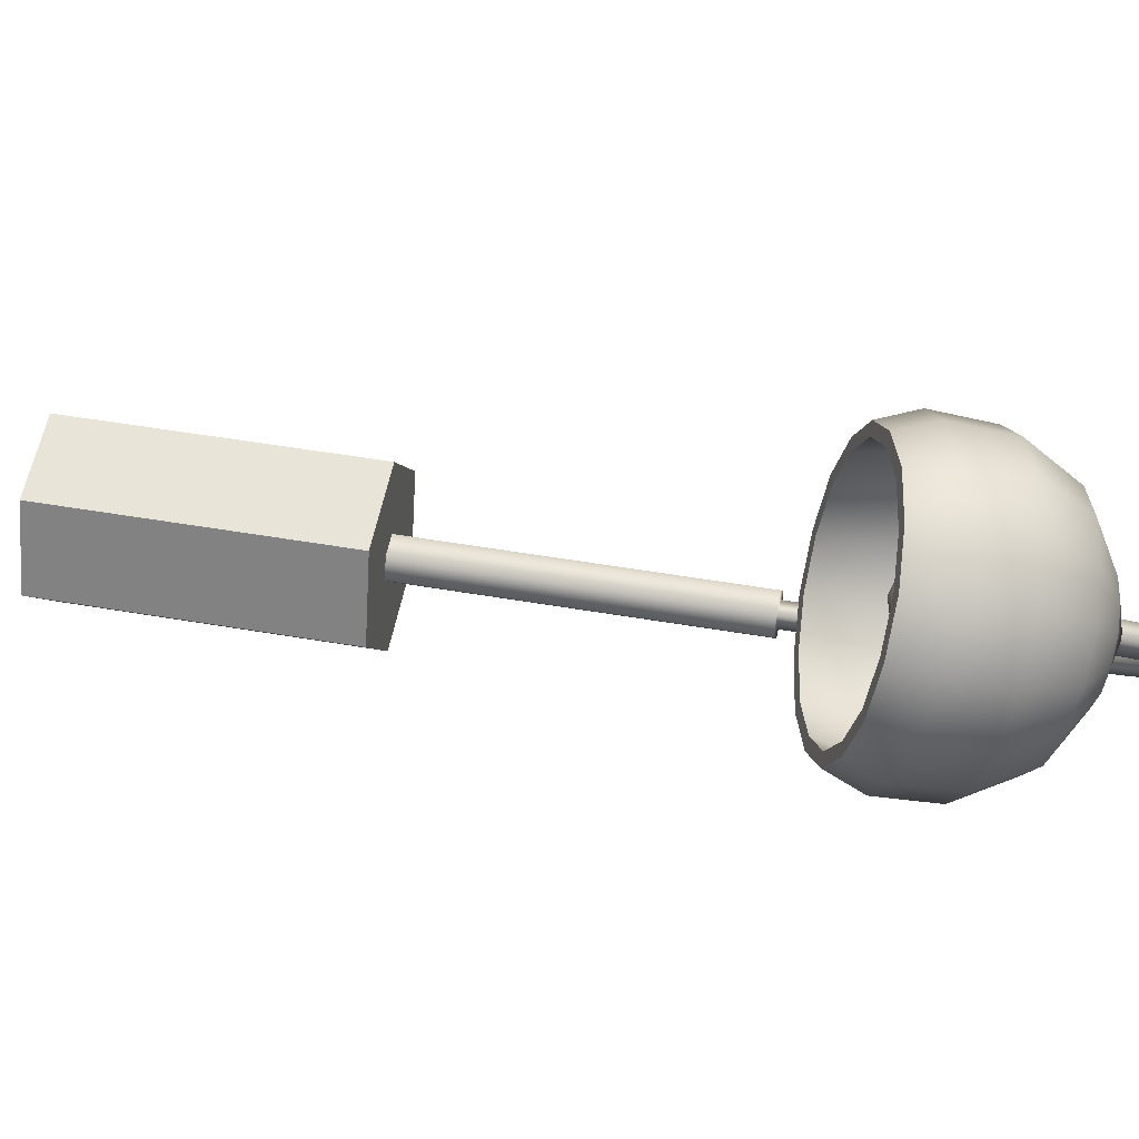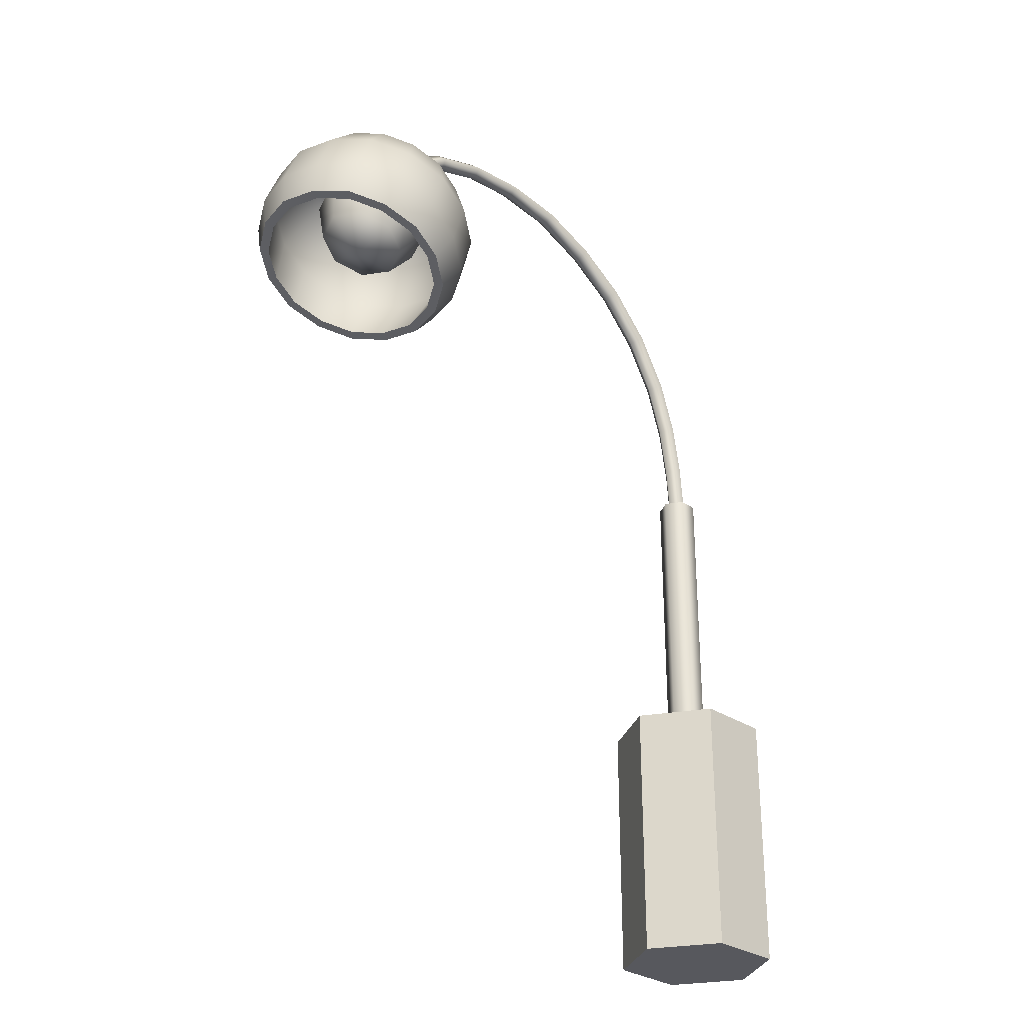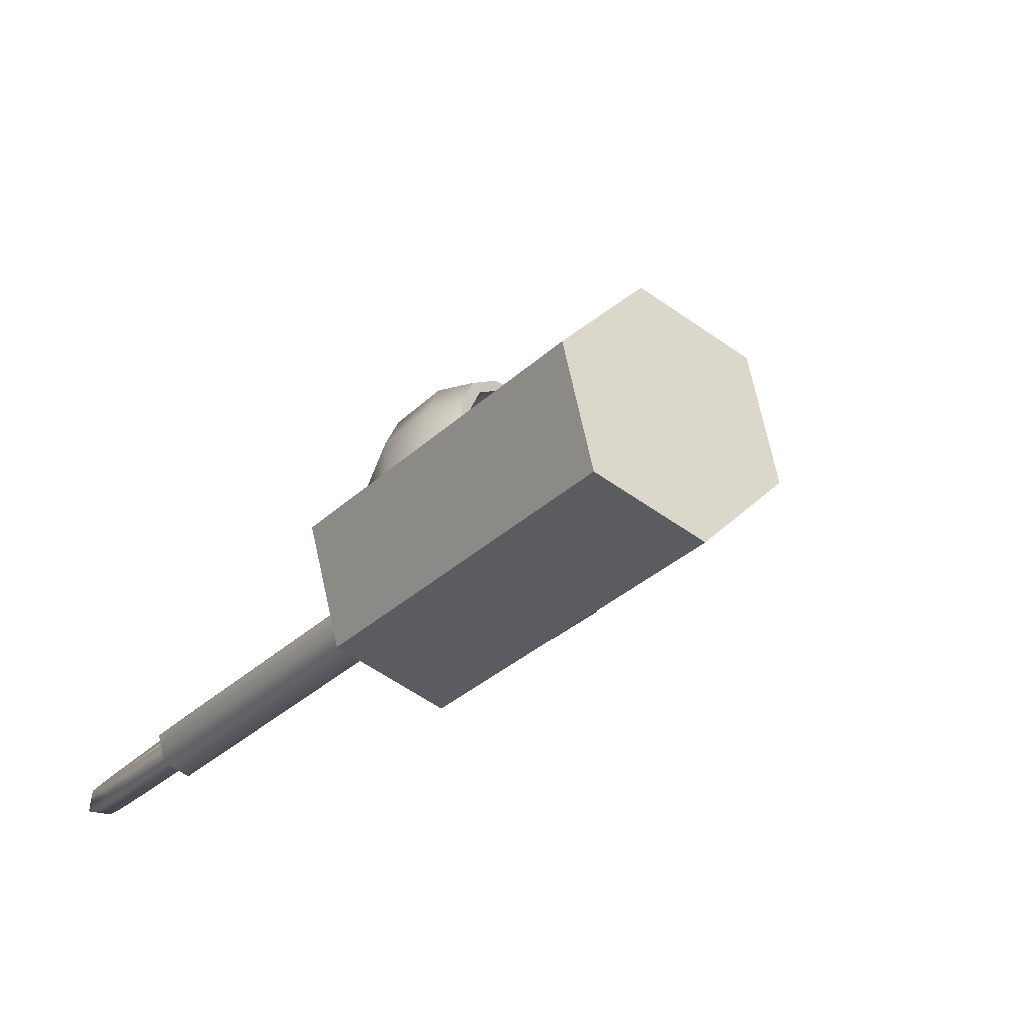
<metadata>
{"format":"obj","ext":"obj","renderer":"f3d","projection":"perspective","resolution":1024,"background":"white","views":[{"elev":42.2,"azim":102.2,"up":"+Z"},{"elev":-28.9,"azim":89.6,"up":"+Y"},{"elev":-28.8,"azim":-34.9,"up":"+Z"}]}
</metadata>
<code>
o model_4936
v -0.04919 0 0.2318
v -0.2114 0 0.06956
v -0.152 0 -0.152
v 0.1724 0 0.1724
v -0.152 0 -0.152
v -0.2114 0 0.06956
v -0.2114 0.7647 0.06956
v -0.152 0.7647 -0.152
v -0.152 0.7647 -0.152
v -0.2114 0.7647 0.06956
v -0.04919 0.7647 0.2318
v 0.1724 0.7647 0.1724
v -0.2114 0 0.06956
v -0.04919 0 0.2318
v -0.04919 0.7647 0.2318
v -0.2114 0.7647 0.06956
v -0.04919 0 0.2318
v 0.1724 0 0.1724
v 0.1724 0.7647 0.1724
v -0.04919 0.7647 0.2318
v 0.06956 0 -0.2114
v 0.2318 0 -0.04919
v 0.1724 0 0.1724
v -0.152 0 -0.152
v 0.1724 0 0.1724
v 0.2318 0 -0.04919
v 0.2318 0.7647 -0.04919
v 0.1724 0.7647 0.1724
v -0.152 0.7647 -0.152
v 0.1724 0.7647 0.1724
v 0.2318 0.7647 -0.04919
v 0.06956 0.7647 -0.2114
v 0.2318 0 -0.04919
v 0.06956 0 -0.2114
v 0.06956 0.7647 -0.2114
v 0.2318 0.7647 -0.04919
v 0.06956 0 -0.2114
v -0.152 0 -0.152
v -0.152 0.7647 -0.152
v 0.06956 0.7647 -0.2114
v 0.05037 0.7626 0.05037
v 0.06538 0.7626 -0.005664
v 0.06538 1.61 -0.005664
v 0.05037 1.61 0.05037
v -0.03167 0.7626 -0.03167
v -0.04668 0.7626 0.02436
v -0.04668 1.61 0.02436
v -0.03167 1.61 -0.03167
v 0.02436 0.7626 -0.04668
v 0.02436 1.61 -0.04668
v -0.03167 0.7626 -0.03167
v -0.03167 1.61 -0.03167
v -0.005664 0.7626 0.06538
v -0.005664 1.61 0.06538
v 0.05037 0.7626 0.05037
v 0.05037 1.61 0.05037
v 0.06538 1.61 -0.005664
v 0.02436 1.61 -0.04668
v -0.03167 1.61 -0.03167
v 0.05037 1.61 0.05037
v -0.04668 1.61 0.02436
v -0.005664 1.61 0.06538
v 0.03167 1.61 -0.01284
v -0.0162 1.61 -0.0162
v -0.007875 1.751 -0.007875
v 0.03979 1.747 -0.004801
v -0.0162 1.61 -0.0162
v -0.01284 1.61 0.03167
v -0.004801 1.747 0.03979
v -0.007875 1.751 -0.007875
v 0.03503 1.609 0.03503
v 0.04286 1.743 0.04286
v 0.03503 1.609 0.03503
v 0.04286 1.743 0.04286
v 0.05943 1.904 0.01484
v 0.0131 1.913 0.0131
v 0.05299 2.073 0.05299
v 0.09747 2.06 0.05289
v 0.0131 1.913 0.0131
v 0.01484 1.904 0.05943
v 0.05289 2.06 0.09747
v 0.05299 2.073 0.05299
v 0.06117 1.894 0.06117
v 0.09737 2.047 0.09737
v 0.06117 1.894 0.06117
v 0.09737 2.047 0.09737
v 0.1242 2.238 0.1242
v 0.1649 2.218 0.1203
v 0.1203 2.218 0.1649
v 0.1242 2.238 0.1242
v 0.1609 2.198 0.1609
v 0.1609 2.198 0.1609
v 0.2187 2.375 0.2187
v 0.2563 2.351 0.2117
v 0.2117 2.351 0.2563
v 0.2187 2.375 0.2187
v 0.2492 2.327 0.2492
v 0.2492 2.327 0.2492
v 0.3341 2.476 0.3341
v 0.3651 2.449 0.3205
v 0.3215 2.449 0.3661
v 0.3341 2.476 0.3341
v 0.3525 2.421 0.3525
v 0.3525 2.421 0.3525
v 0.4598 2.544 0.4598
v 0.4874 2.515 0.4428
v 0.4438 2.515 0.4884
v 0.4598 2.544 0.4598
v 0.4714 2.486 0.4714
v 0.4714 2.486 0.4714
v 0.5948 2.563 0.5948
v 0.6169 2.535 0.5723
v 0.5721 2.535 0.6167
v 0.5948 2.563 0.5948
v 0.5942 2.507 0.5942
v 0.5942 2.507 0.5942
v 0.7218 2.547 0.7218
v 0.7403 2.519 0.6957
v 0.6955 2.519 0.7401
v 0.7218 2.547 0.7218
v 0.7139 2.492 0.7139
v 0.7139 2.492 0.7139
v 0.8383 2.494 0.8383
v 0.8509 2.469 0.8063
v 0.8052 2.469 0.8497
v 0.8383 2.494 0.8383
v 0.8177 2.444 0.8177
v 0.8177 2.444 0.8177
v 0.9306 2.401 0.9306
v 0.9398 2.38 0.8952
v 0.894 2.381 0.9386
v 0.9306 2.401 0.9306
v 0.9032 2.36 0.9032
v 0.9032 2.36 0.9032
v 0.9845 2.32 0.9845
v 0.9876 2.305 0.9431
v 0.9431 2.305 0.9876
v 0.9845 2.32 0.9845
v 0.9462 2.289 0.9462
v 0.9462 2.289 0.9462
v 0.8953 1.863 1.271
v 0.8436 1.828 1.189
v 0.7676 1.988 1.16
v 0.8264 2.028 1.253
v 0.8259 1.797 1.092
v 0.7476 1.953 1.049
v 0.9776 1.899 1.323
v 0.9197 2.068 1.312
v 1.075 1.929 1.341
v 1.03 2.103 1.332
v 1.173 1.949 1.317
v 1.142 2.125 1.304
v 1.259 1.956 1.259
v 1.239 2.134 1.239
v 1.317 1.949 1.173
v 1.259 1.956 1.259
v 1.239 2.134 1.239
v 1.304 2.125 1.142
v 1.341 1.929 1.075
v 1.332 2.103 1.03
v 1.323 1.899 0.9776
v 1.312 2.068 0.9196
v 1.271 1.863 0.8954
v 1.253 2.028 0.8263
v 1.189 1.828 0.8436
v 1.16 1.988 0.7676
v 1.092 1.797 0.826
v 1.049 1.953 0.7476
v 0.9931 1.777 0.85
v 0.9373 1.931 0.7749
v 0.9072 1.77 0.9074
v 0.8399 1.922 0.8399
v 0.85 1.777 0.9931
v 0.9072 1.77 0.9074
v 0.8399 1.922 0.8399
v 0.7749 1.931 0.9373
v 0.8326 2.191 1.16
v 0.9041 2.222 1.205
v 0.989 2.248 1.221
v 1.075 2.266 1.2
v 1.15 2.272 1.15
v 1.15 2.272 1.15
v 1.2 2.266 1.075
v 1.221 2.248 0.9891
v 1.205 2.222 0.9044
v 1.16 2.191 0.8327
v 1.088 2.16 0.7877
v 1.004 2.133 0.7723
v 0.9178 2.116 0.7932
v 0.8431 2.11 0.843
v 0.8431 2.11 0.843
v 0.7931 2.116 0.9179
v 0.7721 2.133 1.004
v 0.7874 2.16 1.089
v 0.9836 2.247 0.9797
v 0.9836 2.247 0.9797
v 0.7984 1.79 1.093
v 0.8259 1.797 1.092
v 0.8436 1.828 1.189
v 0.818 1.824 1.2
v 0.8252 1.768 0.9834
v 0.85 1.777 0.9931
v 0.8259 1.797 1.092
v 0.7984 1.79 1.093
v 0.8885 1.76 0.8885
v 0.9072 1.77 0.9074
v 0.85 1.777 0.9931
v 0.8252 1.768 0.9834
v 0.9836 1.768 0.825
v 0.9931 1.777 0.85
v 0.9072 1.77 0.9074
v 0.8885 1.76 0.8885
v 1.093 1.79 0.7984
v 1.092 1.797 0.826
v 0.9931 1.777 0.85
v 0.9836 1.768 0.825
v 1.2 1.824 0.8179
v 1.189 1.828 0.8436
v 1.092 1.797 0.826
v 1.093 1.79 0.7984
v 1.291 1.863 0.8753
v 1.271 1.863 0.8954
v 1.189 1.828 0.8436
v 1.2 1.824 0.8179
v 1.349 1.902 0.9662
v 1.323 1.899 0.9776
v 1.271 1.863 0.8954
v 1.291 1.863 0.8753
v 1.368 1.936 1.074
v 1.341 1.929 1.075
v 1.323 1.899 0.9776
v 1.349 1.902 0.9662
v 1.342 1.958 1.183
v 1.317 1.949 1.173
v 1.341 1.929 1.075
v 1.368 1.936 1.074
v 1.278 1.966 1.278
v 1.259 1.956 1.259
v 1.317 1.949 1.173
v 1.342 1.958 1.183
v 1.183 1.958 1.341
v 1.173 1.949 1.317
v 1.259 1.956 1.259
v 1.278 1.966 1.278
v 1.074 1.936 1.368
v 1.075 1.929 1.341
v 1.173 1.949 1.317
v 1.183 1.958 1.341
v 0.9663 1.903 1.349
v 0.9776 1.899 1.323
v 1.075 1.929 1.341
v 1.074 1.936 1.368
v 0.8752 1.863 1.291
v 0.8953 1.863 1.271
v 0.9776 1.899 1.323
v 0.9663 1.903 1.349
v 0.818 1.824 1.2
v 0.8436 1.828 1.189
v 0.8953 1.863 1.271
v 0.8752 1.863 1.291
v 1.059 1.929 1.068
v 0.9239 1.947 1.059
v 0.9623 1.935 0.9718
v 0.8428 2.053 1.03
v 0.8972 2.035 0.9067
v 0.8629 2.184 0.9984
v 0.9014 2.172 0.9109
v 0.9096 2.234 0.9873
v 0.9305 2.228 0.94
v 0.9889 2.184 0.8724
v 0.9778 2.234 0.9191
v 0.957 1.978 1.145
v 0.8896 2.096 1.151
v 0.896 2.215 1.084
v 0.9276 2.251 1.033
v 1.021 2.053 0.8523
v 1.042 2.008 1.178
v 1.01 2.139 1.198
v 0.9813 2.245 1.117
v 0.9737 2.267 1.051
v 1.13 2.021 1.139
v 1.134 2.157 1.143
v 1.069 2.258 1.078
v 1.021 2.274 1.031
v 1.05 1.947 0.9334
v 1.168 2.008 1.052
v 1.188 2.139 1.02
v 1.107 2.245 0.9908
v 1.042 2.267 0.9832
v 1.135 1.978 0.9664
v 1.142 2.096 0.8991
v 1.074 2.215 0.9055
v 1.024 2.251 0.937
v 1.242 2.186 1.242
v 1.311 2.177 1.137
v 1.221 2.273 1.084
v 1.166 2.281 1.166
v 1.038 1.993 0.7148
v 0.9181 1.968 0.7441
v 0.9093 2.108 0.7716
v 1.004 2.127 0.7484
v 1.38 2.025 1.052
v 1.358 1.987 0.9314
v 1.319 2.116 0.8992
v 1.341 2.153 1.017
v 0.8446 1.828 0.8446
v 0.7739 1.838 0.9505
v 0.7441 1.969 0.918
v 0.8137 1.959 0.8137
v 0.7713 2.108 0.9096
v 0.8267 2.101 0.8267
v 1.072 1.862 0.7441
v 0.9506 1.838 0.7739
v 1.279 2.059 1.279
v 1.35 2.05 1.173
v 1.017 2.153 1.341
v 1.137 2.177 1.311
v 1.083 2.274 1.222
v 0.9881 2.254 1.245
v 0.7441 1.862 1.072
v 0.7659 1.9 1.192
v 0.7362 2.03 1.156
v 0.7148 1.993 1.038
v 0.765 2.157 1.099
v 0.748 2.127 1.005
v 1.256 2.073 0.7992
v 1.156 2.03 0.7363
v 1.098 2.156 0.7655
v 1.177 2.191 0.8154
v 1.294 1.944 0.8298
v 1.193 1.9 0.7659
v 1.051 2.025 1.38
v 1.173 2.05 1.35
v 0.8298 1.944 1.294
v 0.9314 1.988 1.358
v 0.8991 2.116 1.319
v 0.7992 2.073 1.256
v 0.8942 2.225 1.228
v 0.815 2.191 1.178
v 1.227 2.225 0.8947
v 1.244 2.254 0.9885
v 0.8446 1.828 0.8446
v 0.9836 1.768 0.825
v 0.8885 1.76 0.8885
v 0.8252 1.768 0.9834
v 0.7984 1.79 1.093
v 1.2 1.824 0.8179
v 1.093 1.79 0.7984
v 0.818 1.824 1.2
v 0.8752 1.863 1.291
v 1.349 1.902 0.9662
v 1.291 1.863 0.8753
v 0.9663 1.903 1.349
v 1.074 1.936 1.368
v 1.342 1.958 1.183
v 1.368 1.936 1.074
v 1.279 2.059 1.279
v 1.183 1.958 1.341
v 1.278 1.966 1.278
v 0.9299 2.223 0.8528
v 0.9825 2.233 0.8392
v 1.034 2.249 0.8485
v 1.076 2.268 0.8757
v 0.8552 2.223 0.9275
v 0.8839 2.219 0.8839
v 1.104 2.286 0.9187
v 1.113 2.302 0.9696
v 0.8533 2.249 1.029
v 0.8439 2.233 0.9779
v 1.099 2.312 1.022
v 1.068 2.316 1.068
v 0.9235 2.286 1.099
v 0.8804 2.268 1.072
v 1.025 2.312 1.097
v 0.9743 2.302 1.108
v 0.8137 1.959 0.8137
v 0.8267 2.101 0.8267
v 1.242 2.186 1.242
v 1.166 2.281 1.166
v 0.8885 1.76 0.8885
v 1.278 1.966 1.278
v 0.8839 2.219 0.8839
v 1.068 2.316 1.068
v 0.9299 2.223 0.8528
v 0.8839 2.219 0.8839
v 0.9612 2.324 0.9612
v 0.9825 2.233 0.8392
v 0.8839 2.219 0.8839
v 0.8552 2.223 0.9275
v 0.9612 2.324 0.9612
v 1.034 2.249 0.8485
v 0.8439 2.233 0.9779
v 1.076 2.268 0.8757
v 0.8533 2.249 1.029
v 1.104 2.286 0.9187
v 0.8804 2.268 1.072
v 1.113 2.302 0.9696
v 0.9235 2.286 1.099
v 1.099 2.312 1.022
v 0.9743 2.302 1.108
v 1.068 2.316 1.068
v 1.025 2.312 1.097
v 1.068 2.316 1.068
g surface_000
f 37 39 40
f 37 38 39
f 33 35 36
f 33 34 35
f 29 31 32
f 29 30 31
f 25 27 28
f 25 26 27
f 21 23 24
f 21 22 23
f 17 19 20
f 17 18 19
f 13 15 16
f 13 14 15
f 9 11 12
f 9 10 11
f 5 7 8
f 5 6 7
f 1 3 4
f 1 2 3
f 59 61 62
f 59 62 60
f 57 59 60
f 57 58 59
f 53 55 56
f 53 56 54
f 46 53 54
f 46 54 47
f 45 46 47
f 45 47 48
f 49 51 52
f 49 52 50
f 42 49 50
f 42 50 43
f 41 42 43
f 41 43 44
f 136 139 133
f 136 133 130
f 135 136 130
f 135 130 129
f 124 129 130
f 124 123 129
f 118 123 124
f 118 117 123
f 127 130 133
f 127 124 130
f 121 124 127
f 121 118 124
f 115 118 121
f 115 112 118
f 112 117 118
f 112 111 117
f 106 111 112
f 106 105 111
f 100 105 106
f 100 99 105
f 109 112 115
f 109 106 112
f 103 106 109
f 103 100 106
f 97 100 103
f 97 94 100
f 94 99 100
f 94 93 99
f 88 93 94
f 88 87 93
f 78 87 88
f 78 77 87
f 91 94 97
f 91 88 94
f 84 88 91
f 84 78 88
f 83 78 84
f 83 75 78
f 75 77 78
f 75 76 77
f 76 75 66
f 76 66 65
f 63 65 66
f 63 64 65
f 75 83 72
f 75 72 66
f 71 66 72
f 71 63 66
f 137 138 132
f 137 132 131
f 140 137 131
f 140 131 134
f 125 134 131
f 125 128 134
f 119 128 125
f 119 122 128
f 126 131 132
f 126 125 131
f 120 125 126
f 120 119 125
f 114 119 120
f 114 113 119
f 113 122 119
f 113 116 122
f 107 116 113
f 107 110 116
f 101 110 107
f 101 104 110
f 108 113 114
f 108 107 113
f 102 107 108
f 102 101 107
f 96 101 102
f 96 95 101
f 95 104 101
f 95 98 104
f 89 98 95
f 89 92 98
f 81 92 89
f 81 86 92
f 90 95 96
f 90 89 95
f 82 89 90
f 82 81 89
f 79 81 82
f 79 80 81
f 80 86 81
f 80 85 86
f 85 80 69
f 85 69 74
f 68 74 69
f 68 73 74
f 80 79 70
f 80 70 69
f 67 69 70
f 67 68 69
f 257 259 260
f 257 258 259
f 253 255 256
f 253 254 255
f 249 251 252
f 249 250 251
f 245 247 248
f 245 246 247
f 241 243 244
f 241 242 243
f 237 239 240
f 237 238 239
f 233 235 236
f 233 234 235
f 229 231 232
f 229 230 231
f 225 227 228
f 225 226 227
f 221 223 224
f 221 222 223
f 217 219 220
f 217 218 219
f 213 215 216
f 213 214 215
f 209 211 212
f 209 210 211
f 205 207 208
f 205 206 207
f 201 203 204
f 201 202 203
f 197 199 200
f 197 198 199
f 173 174 175
f 173 175 176
f 145 173 176
f 145 176 146
f 142 145 146
f 142 146 143
f 141 142 143
f 176 175 191
f 176 191 192
f 146 176 192
f 146 192 193
f 143 146 193
f 143 193 194
f 144 143 194
f 141 143 144
f 147 141 144
f 147 144 148
f 149 147 148
f 192 191 195
f 193 192 195
f 194 193 195
f 177 194 195
f 144 194 177
f 148 144 177
f 148 177 178
f 150 148 178
f 149 148 150
f 151 149 150
f 151 150 152
f 153 151 152
f 153 152 154
f 178 177 195
f 179 178 195
f 150 178 179
f 152 150 179
f 152 179 180
f 154 152 180
f 154 180 181
f 181 180 195
f 180 179 195
f 155 156 157
f 155 157 158
f 159 155 158
f 159 158 160
f 161 159 160
f 161 160 162
f 163 161 162
f 158 157 182
f 158 182 183
f 160 158 183
f 160 183 184
f 162 160 184
f 162 184 185
f 164 162 185
f 163 162 164
f 165 163 164
f 165 164 166
f 167 165 166
f 183 182 196
f 184 183 196
f 185 184 196
f 186 185 196
f 164 185 186
f 166 164 186
f 166 186 187
f 168 166 187
f 167 166 168
f 169 167 168
f 169 168 170
f 171 169 170
f 171 170 172
f 187 186 196
f 188 187 196
f 168 187 188
f 170 168 188
f 170 188 189
f 172 170 189
f 172 189 190
f 190 189 196
f 189 188 196
f 292 271 293
f 292 270 271
f 270 269 271
f 270 267 269
f 267 268 269
f 267 266 268
f 266 275 268
f 288 292 293
f 288 291 292
f 292 291 276
f 292 276 270
f 265 270 276
f 265 267 270
f 265 266 267
f 288 293 289
f 283 288 289
f 283 287 288
f 288 287 291
f 287 290 291
f 291 290 285
f 291 285 276
f 263 276 285
f 263 265 276
f 263 264 265
f 265 264 266
f 283 289 284
f 279 283 284
f 279 282 283
f 283 282 287
f 282 286 287
f 287 286 290
f 286 261 290
f 290 261 285
f 261 263 285
f 261 262 263
f 263 262 264
f 279 284 280
f 274 279 280
f 274 278 279
f 279 278 282
f 278 281 282
f 282 281 286
f 281 261 286
f 277 261 281
f 272 261 277
f 262 261 272
f 264 262 272
f 274 280 275
f 266 274 275
f 266 273 274
f 274 273 278
f 273 277 278
f 278 277 281
f 266 264 273
f 264 272 273
f 273 272 277
f 402 403 390
f 400 402 390
f 398 400 390
f 396 398 390
f 394 396 390
f 392 394 390
f 389 392 390
f 388 389 390
f 401 399 386
f 399 397 386
f 397 395 386
f 395 393 386
f 393 391 386
f 391 387 386
f 387 384 386
f 384 385 386
f 379 383 374
f 379 374 318
f 378 379 318
f 378 318 317
f 357 378 317
f 357 317 333
f 357 333 358
f 357 358 359
f 319 318 374
f 316 318 319
f 316 317 318
f 332 317 316
f 332 333 317
f 332 358 333
f 332 354 358
f 332 353 354
f 319 374 375
f 319 375 372
f 319 372 338
f 316 319 338
f 316 338 336
f 332 316 336
f 332 336 335
f 332 335 353
f 334 353 335
f 334 350 353
f 334 349 350
f 339 338 372
f 337 338 339
f 337 336 338
f 334 336 337
f 334 335 336
f 339 372 373
f 339 373 368
f 339 368 324
f 337 339 324
f 337 324 322
f 334 337 322
f 334 322 321
f 334 321 349
f 320 349 321
f 320 346 349
f 320 345 346
f 325 324 368
f 323 324 325
f 323 322 324
f 320 322 323
f 320 321 322
f 325 368 369
f 325 369 364
f 325 364 310
f 323 325 310
f 323 310 308
f 320 323 308
f 320 308 307
f 320 307 345
f 306 345 307
f 306 380 345
f 311 310 364
f 309 310 311
f 309 308 310
f 306 308 309
f 306 307 308
f 311 364 365
f 377 382 360
f 377 360 300
f 376 377 300
f 376 300 299
f 342 376 299
f 342 299 313
f 342 313 343
f 342 343 344
f 301 300 360
f 298 300 301
f 298 299 300
f 312 299 298
f 312 313 299
f 312 343 313
f 312 348 343
f 312 347 348
f 301 360 361
f 301 361 362
f 301 362 328
f 298 301 328
f 298 328 327
f 312 298 327
f 312 327 331
f 312 331 347
f 330 347 331
f 330 352 347
f 330 351 352
f 329 328 362
f 326 328 329
f 326 327 328
f 330 327 326
f 330 331 327
f 329 362 363
f 329 363 366
f 329 366 340
f 326 329 340
f 326 340 304
f 330 326 304
f 330 304 303
f 330 303 351
f 302 351 303
f 302 356 351
f 302 355 356
f 341 340 366
f 305 340 341
f 305 304 340
f 302 304 305
f 302 303 304
f 341 366 367
f 341 367 370
f 341 370 296
f 305 341 296
f 305 296 295
f 302 305 295
f 302 295 315
f 302 315 355
f 314 355 315
f 314 381 355
f 297 296 370
f 294 296 297
f 294 295 296
f 314 295 294
f 314 315 295
f 297 370 371

</code>
